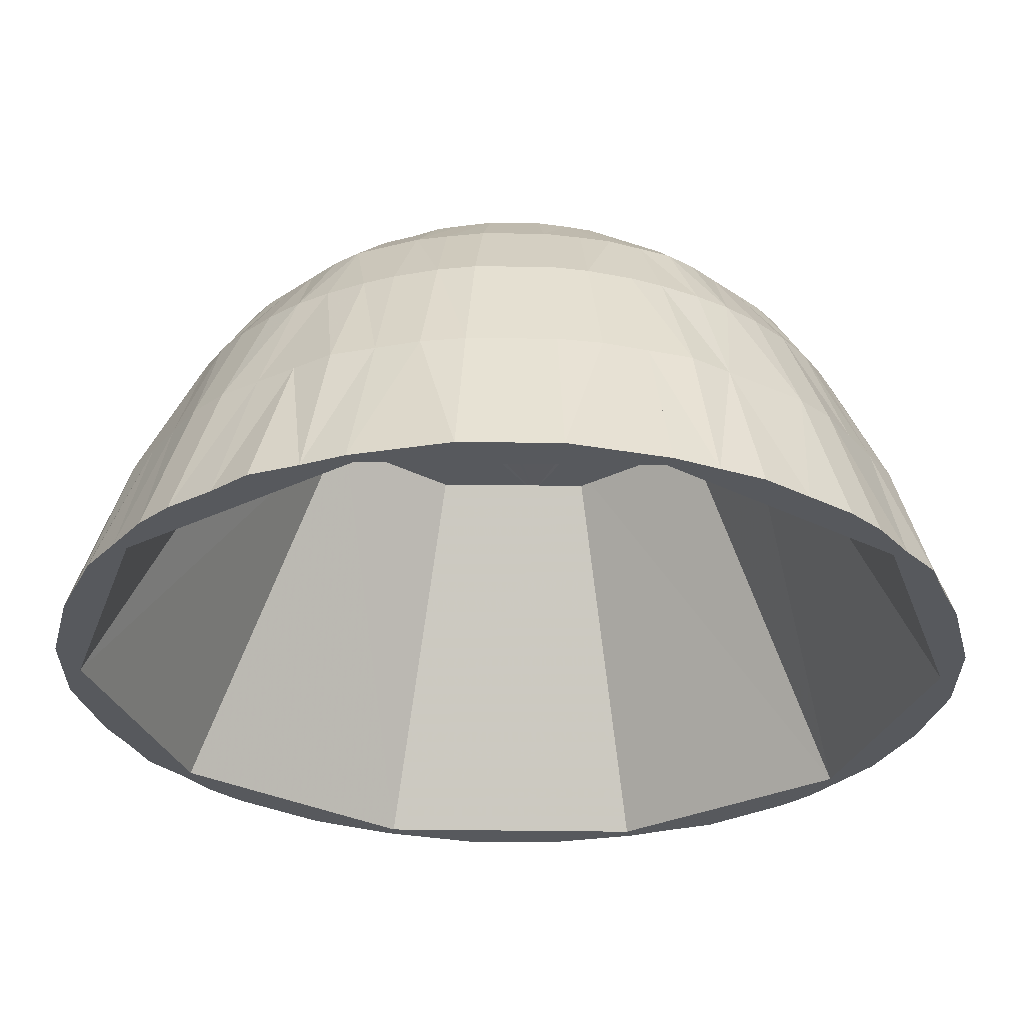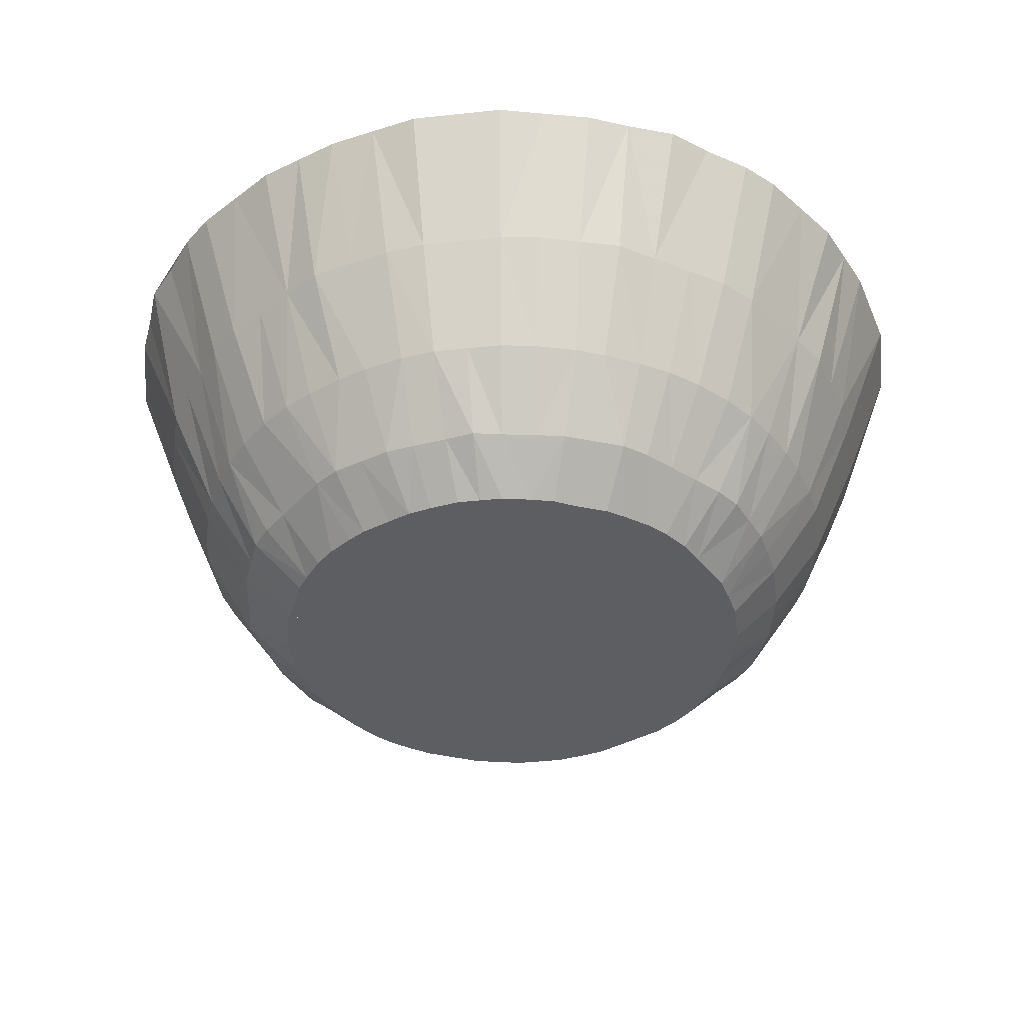
<metadata>
{"format":"obj","ext":"obj","renderer":"f3d","projection":"perspective","resolution":1024,"background":"white","views":[{"elev":60.5,"azim":0.6,"up":"+Y"},{"elev":-39.1,"azim":97.6,"up":"+Z"}]}
</metadata>
<code>
o prim0
v   0.077  0  0.064
v   0.068 -0  0.04
v   0.06 -0  0.021
v   0.052 -0  0.008
v   0.043 -0  0
v   0.074  0  0.064
v   0.041 -0  0
v   0.077 -0.008  0.064
v   0.068 -0.007  0.04
v   0.06 -0.006  0.021
v   0.051 -0.005  0.008
v   0.043 -0.004  0
v   0.075 -0.016  0.064
v   0.067 -0.014  0.04
v   0.059 -0.012  0.021
v   0.05 -0.011  0.008
v   0.042 -0.009  0
v   0.073 -0.024  0.064
v   0.065 -0.021  0.04
v   0.057 -0.019  0.021
v   0.049 -0.016  0.008
v   0.041 -0.013  0
v   0.07 -0.031  0.064
v   0.063 -0.028  0.04
v   0.055 -0.024  0.021
v   0.047 -0.021  0.008
v   0.039 -0.017  0
v   0.067 -0.038  0.064
v   0.059 -0.034  0.04
v   0.052 -0.03  0.021
v   0.045 -0.026  0.008
v   0.037 -0.022  0
v   0.062 -0.045  0.064
v   0.055 -0.04  0.04
v   0.049 -0.035  0.021
v   0.042 -0.03  0.008
v   0.035 -0.025  0
v   0.06 -0.044  0.064
v   0.033 -0.024  0
f 7 39 38 6
f 33 38 39 37 36 35 34
f 4 5 7 6 1 2 3
f 25 30 31 26
f 35 36 31 30
f 10 11 4 3
f 5 4 11 12
f 26 31 32 27
f 36 37 32 31
f 6 38 33 28 23 18 13 8 1
f 19 14 13 18
f 18 23 24 19
f 33 34 29 28
f 29 24 23 28
f 29 34 35 30
f 29 30 25 24
f 9 8 13 14
f 9 2 1 8
f 14 15 10 9
f 3 2 9 10
f 22 27 32 37 39 7 5 12 17
f 26 27 22 21
f 17 12 11 16
f 16 21 22 17
f 11 10 15 16
f 20 19 24 25
f 14 19 20 15
f 25 26 21 20
f 21 16 15 20
o prim1
v   0.062 -0.045  0.064
v   0.055 -0.04  0.04
v   0.049 -0.035  0.021
v   0.042 -0.03  0.008
v   0.035 -0.025  0
v   0.06 -0.044  0.064
v   0.033 -0.024  0
v   0.057 -0.052  0.064
v   0.051 -0.046  0.04
v   0.045 -0.04  0.021
v   0.038 -0.034  0.008
v   0.032 -0.029  0
v   0.052 -0.057  0.064
v   0.046 -0.051  0.04
v   0.04 -0.045  0.021
v   0.034 -0.038  0.008
v   0.029 -0.032  0
v   0.045 -0.062  0.064
v   0.04 -0.055  0.04
v   0.035 -0.049  0.021
v   0.03 -0.042  0.008
v   0.025 -0.035  0
v   0.039 -0.067  0.064
v   0.034 -0.059  0.04
v   0.03 -0.052  0.021
v   0.026 -0.045  0.008
v   0.022 -0.037  0
v   0.031 -0.07  0.064
v   0.028 -0.063  0.04
v   0.024 -0.055  0.021
v   0.021 -0.047  0.008
v   0.017 -0.039  0
v   0.024 -0.073  0.064
v   0.021 -0.065  0.04
v   0.019 -0.057  0.021
v   0.016 -0.049  0.008
v   0.013 -0.041  0
v   0.023 -0.071  0.064
v   0.013 -0.039  0
f 78 77 45 46
f 40 47 48 41
f 53 48 47 52
f 42 43 44 46 45 40 41
f 52 47 40 45 77 72 67 62 57
f 51 44 43 50
f 58 57 62 63
f 58 53 52 57
f 62 67 68 63
f 68 67 72 73
f 53 58 59 54
f 72 77 78 76 75 74 73
f 76 71 70 75
f 74 75 70 69
f 69 68 73 74
f 43 42 49 50
f 49 42 41 48
f 48 53 54 49
f 78 46 44 51 56 61 66 71 76
f 66 65 70 71
f 64 69 70 65
f 64 59 58 63
f 63 68 69 64
f 65 66 61 60
f 59 64 65 60
f 56 51 50 55
f 61 56 55 60
f 55 50 49 54
f 55 54 59 60
o prim2
v   0.024 -0.073  0.064
v   0.021 -0.065  0.04
v   0.019 -0.057  0.021
v   0.016 -0.049  0.008
v   0.013 -0.041  0
v   0.023 -0.071  0.064
v   0.013 -0.039  0
v   0.016 -0.075  0.064
v   0.014 -0.067  0.04
v   0.012 -0.059  0.021
v   0.011 -0.05  0.008
v   0.009 -0.042  0
v   0.008 -0.077  0.064
v   0.007 -0.068  0.04
v   0.006 -0.06  0.021
v   0.005 -0.051  0.008
v   0.004 -0.043  0
v   0 -0.077  0.064
v   0 -0.068  0.04
v   0 -0.06  0.021
v   0 -0.052  0.008
v   0 -0.043  0
v  -0.008 -0.077  0.064
v  -0.007 -0.068  0.04
v  -0.006 -0.06  0.021
v  -0.005 -0.051  0.008
v  -0.004 -0.043  0
v  -0.016 -0.075  0.064
v  -0.014 -0.067  0.04
v  -0.012 -0.059  0.021
v  -0.011 -0.05  0.008
v  -0.009 -0.042  0
v  -0.024 -0.073  0.064
v  -0.021 -0.065  0.04
v  -0.019 -0.057  0.021
v  -0.016 -0.049  0.008
v  -0.013 -0.041  0
v  -0.023 -0.071  0.064
v  -0.013 -0.039  0
f 116 84 85 117
f 96 101 102 97
f 102 101 106 107
f 111 112 107 106
f 91 86 79 84 116 111 106 101 96
f 80 81 82 83 85 84 79
f 79 86 87 80
f 89 90 83 82
f 102 107 108 103
f 108 107 112 113
f 86 91 92 87
f 96 97 92 91
f 98 97 102 103
f 98 93 92 97
f 99 94 93 98
f 88 81 80 87
f 87 92 93 88
f 82 81 88 89
f 93 94 89 88
f 111 116 117 115 114 113 112
f 99 98 103 104
f 114 115 110 109
f 113 114 109 108
f 103 108 109 104
f 90 89 94 95
f 95 94 99 100
f 105 110 115 117 85 83 90 95 100
f 105 104 109 110
f 99 104 105 100
o prim3
v  -0.024 -0.073  0.064
v  -0.021 -0.065  0.04
v  -0.019 -0.057  0.021
v  -0.016 -0.049  0.008
v  -0.013 -0.041  0
v  -0.023 -0.071  0.064
v  -0.013 -0.039  0
v  -0.031 -0.07  0.064
v  -0.028 -0.063  0.04
v  -0.024 -0.055  0.021
v  -0.021 -0.047  0.008
v  -0.017 -0.039  0
v  -0.038 -0.067  0.064
v  -0.034 -0.059  0.04
v  -0.03 -0.052  0.021
v  -0.026 -0.045  0.008
v  -0.021 -0.037  0
v  -0.045 -0.062  0.064
v  -0.04 -0.055  0.04
v  -0.035 -0.049  0.021
v  -0.03 -0.042  0.008
v  -0.025 -0.035  0
v  -0.052 -0.057  0.064
v  -0.046 -0.051  0.04
v  -0.04 -0.045  0.021
v  -0.034 -0.038  0.008
v  -0.029 -0.032  0
v  -0.057 -0.052  0.064
v  -0.051 -0.046  0.04
v  -0.045 -0.04  0.021
v  -0.038 -0.034  0.008
v  -0.032 -0.029  0
v  -0.062 -0.045  0.064
v  -0.055 -0.04  0.04
v  -0.049 -0.035  0.021
v  -0.042 -0.03  0.008
v  -0.035 -0.025  0
v  -0.06 -0.044  0.064
v  -0.033 -0.024  0
f 156 155 123 124
f 119 120 121 122 124 123 118
f 150 155 156 154 153 152 151
f 133 132 137 138
f 125 126 119 118
f 126 125 130 131
f 120 119 126 127
f 126 131 132 127
f 118 123 155 150 145 140 135 130 125
f 146 141 140 145
f 146 145 150 151
f 134 133 138 139
f 149 148 153 154
f 152 153 148 147
f 147 146 151 152
f 141 146 147 142
f 135 140 141 136
f 136 131 130 135
f 141 142 137 136
f 137 132 131 136
f 128 121 120 127
f 132 133 128 127
f 143 138 137 142
f 143 142 147 148
f 122 121 128 129
f 133 134 129 128
f 124 122 129 134 139 144 149 154 156
f 144 139 138 143
f 148 149 144 143
o prim4
v  -0.062 -0.045  0.064
v  -0.055 -0.04  0.04
v  -0.049 -0.035  0.021
v  -0.042 -0.03  0.008
v  -0.035 -0.025  0
v  -0.06 -0.044  0.064
v  -0.033 -0.024  0
v  -0.067 -0.039  0.064
v  -0.059 -0.034  0.04
v  -0.052 -0.03  0.021
v  -0.045 -0.026  0.008
v  -0.037 -0.022  0
v  -0.07 -0.031  0.064
v  -0.063 -0.028  0.04
v  -0.055 -0.024  0.021
v  -0.047 -0.021  0.008
v  -0.039 -0.017  0
v  -0.073 -0.024  0.064
v  -0.065 -0.021  0.04
v  -0.057 -0.019  0.021
v  -0.049 -0.016  0.008
v  -0.041 -0.013  0
v  -0.075 -0.016  0.064
v  -0.067 -0.014  0.04
v  -0.059 -0.012  0.021
v  -0.05 -0.011  0.008
v  -0.042 -0.009  0
v  -0.077 -0.008  0.064
v  -0.068 -0.007  0.04
v  -0.06 -0.006  0.021
v  -0.051 -0.005  0.008
v  -0.043 -0.004  0
v  -0.077 -0  0.064
v  -0.068 -0  0.04
v  -0.06 -0  0.021
v  -0.052 -0  0.008
v  -0.043 -0  0
v  -0.074 -0  0.064
v  -0.041 -0  0
f 163 195 194 162
f 164 165 158 157
f 161 163 162 157 158 159 160
f 189 194 195 193 192 191 190
f 159 158 165 166
f 165 170 171 166
f 174 179 180 175
f 180 181 176 175
f 171 170 175 176
f 157 162 194 189 184 179 174 169 164
f 174 175 170 169
f 165 164 169 170
f 191 192 187 186
f 167 160 159 166
f 179 184 185 180
f 189 190 185 184
f 185 186 181 180
f 185 190 191 186
f 176 181 182 177
f 182 181 186 187
f 182 183 178 177
f 192 193 188 187
f 188 183 182 187
f 172 171 176 177
f 172 167 166 171
f 178 173 172 177
f 168 173 178 183 188 193 195 163 161
f 168 161 160 167
f 167 172 173 168
o prim5
v  -0.077 -0  0.064
v  -0.068 -0  0.04
v  -0.06 -0  0.021
v  -0.052 -0  0.008
v  -0.043 -0  0
v  -0.074 -0  0.064
v  -0.041 -0  0
v  -0.077  0.008  0.064
v  -0.068  0.007  0.04
v  -0.06  0.006  0.021
v  -0.051  0.005  0.008
v  -0.043  0.004  0
v  -0.075  0.016  0.064
v  -0.067  0.014  0.04
v  -0.059  0.012  0.021
v  -0.05  0.011  0.008
v  -0.042  0.009  0
v  -0.073  0.024  0.064
v  -0.065  0.021  0.04
v  -0.057  0.019  0.021
v  -0.049  0.016  0.008
v  -0.041  0.013  0
v  -0.07  0.031  0.064
v  -0.063  0.028  0.04
v  -0.055  0.024  0.021
v  -0.047  0.021  0.008
v  -0.039  0.017  0
v  -0.067  0.038  0.064
v  -0.059  0.034  0.04
v  -0.052  0.03  0.021
v  -0.045  0.026  0.008
v  -0.037  0.021  0
v  -0.062  0.045  0.064
v  -0.055  0.04  0.04
v  -0.049  0.035  0.021
v  -0.042  0.03  0.008
v  -0.035  0.025  0
v  -0.06  0.044  0.064
v  -0.033  0.024  0
f 233 201 202 234
f 206 207 200 199
f 197 198 199 200 202 201 196
f 196 201 233 228 223 218 213 208 203
f 203 204 197 196
f 209 208 213 214
f 209 204 203 208
f 228 233 234 232 231 230 229
f 198 197 204 205
f 199 198 205 206
f 213 218 219 214
f 210 209 214 215
f 204 209 210 205
f 226 231 232 227
f 202 200 207 212 217 222 227 232 234
f 221 226 227 222
f 222 217 216 221
f 224 223 228 229
f 224 219 218 223
f 206 205 210 211
f 211 210 215 216
f 212 207 206 211
f 211 216 217 212
f 225 230 231 226
f 225 224 229 230
f 214 219 220 215
f 219 224 225 220
f 220 221 216 215
f 220 225 226 221
o prim6
v  -0.062  0.045  0.064
v  -0.055  0.04  0.04
v  -0.049  0.035  0.021
v  -0.042  0.03  0.008
v  -0.035  0.025  0
v  -0.06  0.044  0.064
v  -0.033  0.024  0
v  -0.057  0.052  0.064
v  -0.051  0.046  0.04
v  -0.045  0.04  0.021
v  -0.038  0.034  0.008
v  -0.032  0.029  0
v  -0.052  0.057  0.064
v  -0.046  0.051  0.04
v  -0.04  0.045  0.021
v  -0.034  0.038  0.008
v  -0.029  0.032  0
v  -0.045  0.062  0.064
v  -0.04  0.055  0.04
v  -0.035  0.049  0.021
v  -0.03  0.042  0.008
v  -0.025  0.035  0
v  -0.039  0.067  0.064
v  -0.034  0.059  0.04
v  -0.03  0.052  0.021
v  -0.026  0.045  0.008
v  -0.022  0.037  0
v  -0.031  0.07  0.064
v  -0.028  0.063  0.04
v  -0.024  0.055  0.021
v  -0.021  0.047  0.008
v  -0.017  0.039  0
v  -0.024  0.073  0.064
v  -0.021  0.065  0.04
v  -0.019  0.057  0.021
v  -0.016  0.049  0.008
v  -0.013  0.041  0
v  -0.023  0.071  0.064
v  -0.013  0.039  0
f 241 273 272 240
f 268 263 262 267
f 264 263 268 269
f 271 270 269 268 267 272 273
f 238 239 241 240 235 236 237
f 242 243 236 235
f 242 247 248 243
f 253 248 247 252
f 269 270 265 264
f 237 236 243 244
f 260 261 256 255
f 252 247 242 235 240 272 267 262 257
f 258 257 262 263
f 258 253 252 257
f 266 271 273 241 239 246 251 256 261
f 266 261 260 265
f 270 271 266 265
f 245 238 237 244
f 239 238 245 246
f 248 253 254 249
f 243 248 249 244
f 253 258 259 254
f 263 264 259 258
f 260 255 254 259
f 264 265 260 259
f 250 255 256 251
f 251 246 245 250
f 250 249 254 255
f 250 245 244 249
o prim7
v  -0.024  0.073  0.064
v  -0.021  0.065  0.04
v  -0.019  0.057  0.021
v  -0.016  0.049  0.008
v  -0.013  0.041  0
v  -0.023  0.071  0.064
v  -0.013  0.039  0
v  -0.016  0.075  0.064
v  -0.014  0.067  0.04
v  -0.012  0.059  0.021
v  -0.011  0.05  0.008
v  -0.009  0.042  0
v  -0.008  0.077  0.064
v  -0.007  0.068  0.04
v  -0.006  0.06  0.021
v  -0.005  0.051  0.008
v  -0.004  0.043  0
v  -0  0.077  0.064
v  -0  0.068  0.04
v  -0  0.06  0.021
v  -0  0.051  0.008
v  -0  0.043  0
v   0.008  0.077  0.064
v   0.007  0.068  0.04
v   0.006  0.06  0.021
v   0.005  0.051  0.008
v   0.004  0.043  0
v   0.016  0.075  0.064
v   0.014  0.067  0.04
v   0.012  0.059  0.021
v   0.011  0.05  0.008
v   0.009  0.042  0
v   0.024  0.073  0.064
v   0.021  0.065  0.04
v   0.019  0.057  0.021
v   0.016  0.049  0.008
v   0.013  0.041  0
v   0.023  0.071  0.064
v   0.013  0.039  0
f 274 281 282 275
f 283 276 275 282
f 312 311 279 280
f 277 276 283 284
f 278 280 279 274 275 276 277
f 296 291 286 281 274 279 311 306 301
f 283 282 287 288
f 293 288 287 292
f 282 281 286 287
f 287 286 291 292
f 306 311 312 310 309 308 307
f 291 296 297 292
f 303 308 309 304
f 289 284 283 288
f 302 301 306 307
f 302 297 296 301
f 302 307 308 303
f 298 293 292 297
f 297 302 303 298
f 298 303 304 299
f 294 299 300 295
f 293 298 299 294
f 294 289 288 293
f 285 278 277 284
f 309 310 305 304
f 299 304 305 300
f 290 295 300 305 310 312 280 278 285
f 289 294 295 290
f 284 289 290 285
o prim8
v   0.024  0.073  0.064
v   0.021  0.065  0.04
v   0.019  0.057  0.021
v   0.016  0.049  0.008
v   0.013  0.041  0
v   0.023  0.071  0.064
v   0.013  0.039  0
v   0.031  0.07  0.064
v   0.028  0.063  0.04
v   0.024  0.055  0.021
v   0.021  0.047  0.008
v   0.017  0.039  0
v   0.038  0.067  0.064
v   0.034  0.059  0.04
v   0.03  0.052  0.021
v   0.026  0.045  0.008
v   0.021  0.037  0
v   0.045  0.062  0.064
v   0.04  0.055  0.04
v   0.035  0.049  0.021
v   0.03  0.042  0.008
v   0.025  0.035  0
v   0.052  0.057  0.064
v   0.046  0.051  0.04
v   0.04  0.045  0.021
v   0.034  0.038  0.008
v   0.029  0.032  0
v   0.057  0.052  0.064
v   0.051  0.046  0.04
v   0.045  0.04  0.021
v   0.038  0.034  0.008
v   0.032  0.029  0
v   0.062  0.045  0.064
v   0.055  0.04  0.04
v   0.049  0.035  0.021
v   0.042  0.03  0.008
v   0.035  0.025  0
v   0.06  0.044  0.064
v   0.033  0.024  0
f 351 350 318 319
f 314 315 316 317 319 318 313
f 345 350 351 349 348 347 346
f 342 341 346 347
f 347 348 343 342
f 320 321 314 313
f 315 314 321 322
f 322 323 316 315
f 326 327 322 321
f 326 331 332 327
f 326 321 320 325
f 326 325 330 331
f 313 318 350 345 340 335 330 325 320
f 345 346 341 340
f 335 340 341 336
f 330 335 336 331
f 317 316 323 324
f 332 331 336 337
f 341 342 337 336
f 328 327 332 333
f 323 322 327 328
f 344 343 348 349
f 332 337 338 333
f 342 343 338 337
f 338 339 334 333
f 338 343 344 339
f 319 317 324 329 334 339 344 349 351
f 329 328 333 334
f 329 324 323 328
o prim9
v   0.062  0.045  0.064
v   0.055  0.04  0.04
v   0.049  0.035  0.021
v   0.042  0.03  0.008
v   0.035  0.025  0
v   0.06  0.044  0.064
v   0.033  0.024  0
v   0.067  0.039  0.064
v   0.059  0.034  0.04
v   0.052  0.03  0.021
v   0.045  0.026  0.008
v   0.037  0.022  0
v   0.07  0.031  0.064
v   0.063  0.028  0.04
v   0.055  0.024  0.021
v   0.047  0.021  0.008
v   0.039  0.017  0
v   0.073  0.024  0.064
v   0.065  0.021  0.04
v   0.057  0.019  0.021
v   0.049  0.016  0.008
v   0.041  0.013  0
v   0.075  0.016  0.064
v   0.067  0.014  0.04
v   0.059  0.012  0.021
v   0.05  0.011  0.008
v   0.042  0.009  0
v   0.077  0.008  0.064
v   0.068  0.007  0.04
v   0.06  0.006  0.021
v   0.051  0.005  0.008
v   0.043  0.004  0
v   0.077  0  0.064
v   0.068 -0  0.04
v   0.06 -0  0.021
v   0.052 -0  0.008
v   0.043 -0  0
v   0.074  0  0.064
v   0.041 -0  0
f 389 357 358 390
f 353 354 355 356 358 357 352
f 385 384 389 390 388 387 386
f 370 365 364 369
f 370 371 366 365
f 386 387 382 381
f 361 362 355 354
f 352 357 389 384 379 374 369 364 359
f 374 375 370 369
f 371 370 375 376
f 380 381 376 375
f 380 385 386 381
f 380 375 374 379
f 380 379 384 385
f 356 355 362 363
f 383 382 387 388
f 360 359 364 365
f 360 353 352 359
f 365 366 361 360
f 354 353 360 361
f 371 376 377 372
f 381 382 377 376
f 367 366 371 372
f 362 361 366 367
f 372 377 378 373
f 382 383 378 377
f 388 390 358 356 363 368 373 378 383
f 368 367 372 373
f 368 363 362 367
o prim10
v   0.043 -0  0
v   0.043 -0  0.003
v   0.043 -0.004  0
v   0.043 -0.004  0.003
v   0.042 -0.009  0
v   0.042 -0.009  0.003
v   0.041 -0.013  0
v   0.041 -0.013  0.003
v   0.039 -0.017  0
v   0.039 -0.017  0.003
v   0.037 -0.022  0
v   0.037 -0.022  0.003
v   0.035 -0.025  0
v   0.035 -0.025  0.003
v   0.032 -0.029  0
v   0.032 -0.029  0.003
v   0.029 -0.032  0
v   0.029 -0.032  0.003
v   0.025 -0.035  0
v   0.025 -0.035  0.003
v   0.022 -0.037  0
v   0.022 -0.037  0.003
v   0.017 -0.039  0
v   0.017 -0.039  0.003
v   0.013 -0.041  0
v   0.013 -0.041  0.003
v   0.009 -0.042  0
v   0.009 -0.042  0.003
v   0.004 -0.043  0
v   0.004 -0.043  0.003
v   0 -0.043  0
v   0 -0.043  0.003
v  -0.004 -0.043  0
v  -0.004 -0.043  0.003
v  -0.009 -0.042  0
v  -0.009 -0.042  0.003
v  -0.013 -0.041  0
v  -0.013 -0.041  0.003
v  -0.017 -0.039  0
v  -0.017 -0.039  0.003
v  -0.021 -0.037  0
v  -0.021 -0.037  0.003
v  -0.025 -0.035  0
v  -0.025 -0.035  0.003
v  -0.029 -0.032  0
v  -0.029 -0.032  0.003
v  -0.032 -0.029  0
v  -0.032 -0.029  0.003
v  -0.035 -0.025  0
v  -0.035 -0.025  0.003
v  -0.037 -0.022  0
v  -0.037 -0.022  0.003
v  -0.039 -0.017  0
v  -0.039 -0.017  0.003
v  -0.041 -0.013  0
v  -0.041 -0.013  0.003
v  -0.042 -0.009  0
v  -0.042 -0.009  0.003
v  -0.043 -0.004  0
v  -0.043 -0.004  0.003
v  -0.043 -0  0
v  -0.043 -0  0.003
v  -0.043  0.004  0
v  -0.043  0.004  0.003
v  -0.042  0.009  0
v  -0.042  0.009  0.003
v  -0.041  0.013  0
v  -0.041  0.013  0.003
v  -0.039  0.017  0
v  -0.039  0.017  0.003
v  -0.037  0.021  0
v  -0.037  0.021  0.003
v  -0.035  0.025  0
v  -0.035  0.025  0.003
v  -0.032  0.029  0
v  -0.032  0.029  0.002
v  -0.029  0.032  0
v  -0.029  0.032  0.002
v  -0.025  0.035  0
v  -0.025  0.035  0.002
v  -0.022  0.037  0
v  -0.022  0.037  0.002
v  -0.017  0.039  0
v  -0.017  0.039  0.002
v  -0.013  0.041  0
v  -0.013  0.041  0.003
v  -0.009  0.042  0
v  -0.009  0.042  0.002
v  -0.004  0.043  0
v  -0.004  0.043  0.002
v  -0  0.043  0
v  -0  0.043  0.002
v   0.004  0.043  0
v   0.004  0.043  0.002
v   0.009  0.042  0
v   0.009  0.042  0.002
v   0.013  0.041  0
v   0.013  0.041  0.002
v   0.017  0.039  0
v   0.017  0.039  0.002
v   0.021  0.037  0
v   0.021  0.037  0.002
v   0.025  0.035  0
v   0.025  0.035  0.002
v   0.029  0.032  0
v   0.029  0.032  0.002
v   0.032  0.029  0
v   0.032  0.029  0.002
v   0.035  0.025  0
v   0.035  0.025  0.003
v   0.037  0.022  0
v   0.037  0.022  0.003
v   0.039  0.017  0
v   0.039  0.017  0.003
v   0.041  0.013  0
v   0.041  0.013  0.003
v   0.042  0.009  0
v   0.042  0.009  0.003
v   0.043  0.004  0
v   0.043  0.004  0.003
f 465 463 464 466
f 464 463 461 462
f 460 459 457 458
f 461 459 460 462
f 471 472 474 473
f 468 467 465 466
f 474 476 475 473
f 478 480 479 477
f 477 475 476 478
f 438 440 439 437
f 436 435 433 434
f 437 435 436 438
f 413 411 412 414
f 433 431 432 434
f 432 431 429 430
f 452 454 453 451
f 457 455 456 458
f 455 453 454 456
f 503 501 502 504
f 502 501 499 500
f 505 503 504 506
f 488 490 489 487
f 495 493 494 496
f 481 479 480 482
f 482 484 483 481
f 472 471 469 470
f 469 467 468 470
f 442 444 443 441
f 441 439 440 442
f 450 452 451 449
f 448 450 449 447
f 445 443 444 446
f 446 448 447 445
f 415 413 414 416
f 417 415 416 418
f 422 424 423 421
f 423 424 426 425
f 428 427 425 426
f 428 430 429 427
f 410 412 411 409
f 410 409 407 408
f 395 393 394 396
f 396 398 397 395
f 400 402 401 399
f 399 397 398 400
f 498 497 495 496
f 499 497 498 500
f 392 394 393 391
f 391 509 510 392
f 508 507 505 506
f 508 510 509 507
f 492 491 489 490
f 492 494 493 491
f 405 406 408 407
f 403 401 402 404
f 404 406 405 403
f 461 463 465 467 469 471 473 475 477 479 481 483 485 487 489 491 493 495 497 499 501 503 505 507 509 391 393 395 397 399 401 403 405 407 409 411 413 415 417 419 421 423 425 427 429 431 433 435 437 439 441 443 445 447 449 451 453 455 457 459
f 485 486 488 487
f 485 483 484 486
f 420 418 416 414 412 410 408 406 404 402 400 398 396 394 392 510 508 506 504 502 500 498 496 494 492 490 488 486 484 482 480 478 476 474 472 470 468 466 464 462 460 458 456 454 452 450 448 446 444 442 440 438 436 434 432 430 428 426 424 422
f 420 422 421 419
f 417 418 420 419

</code>
